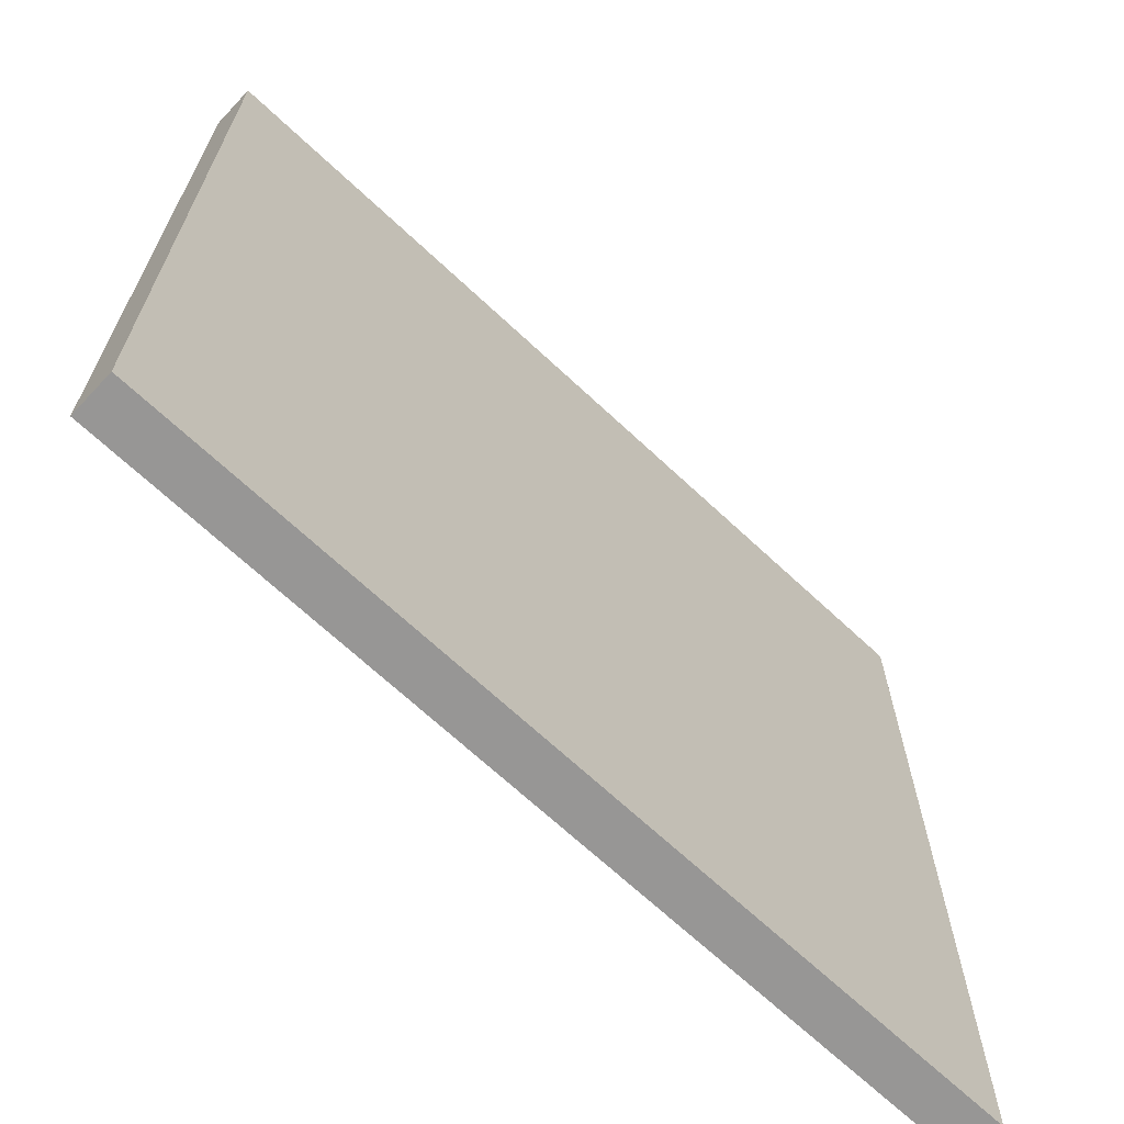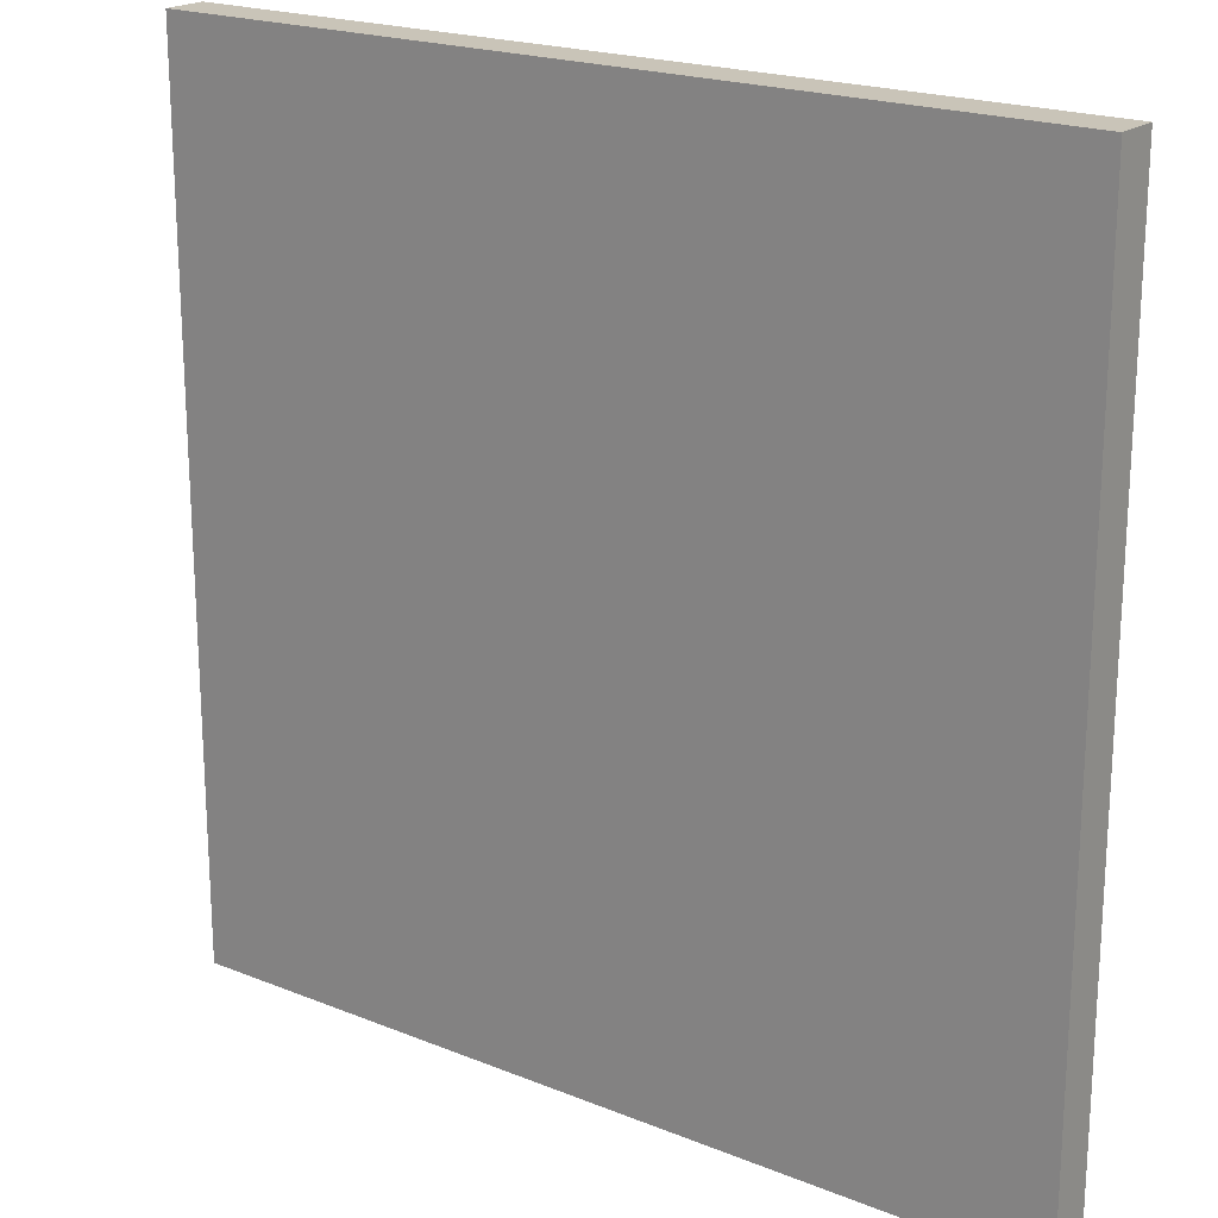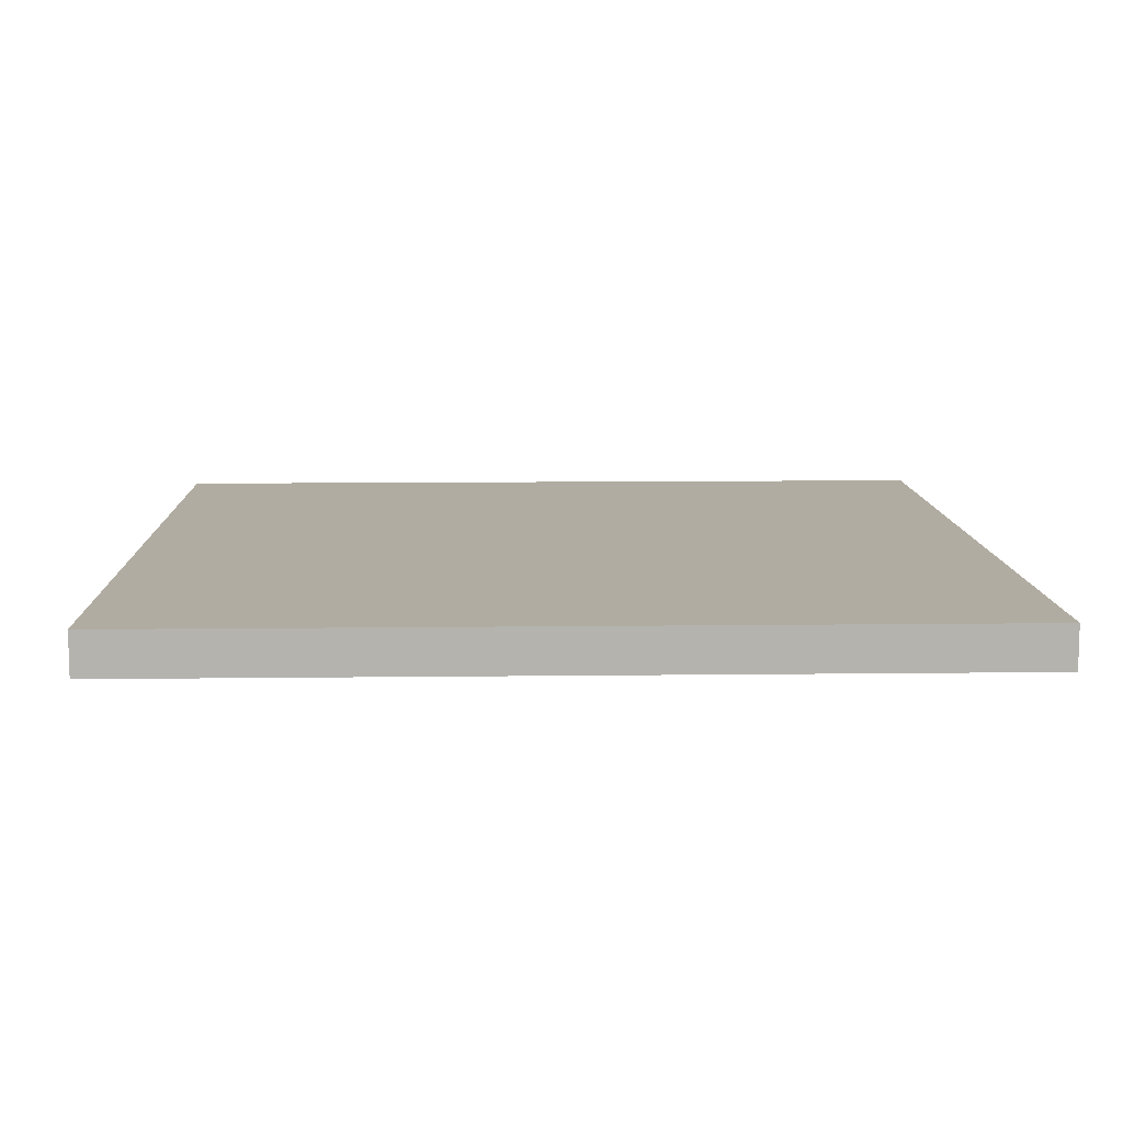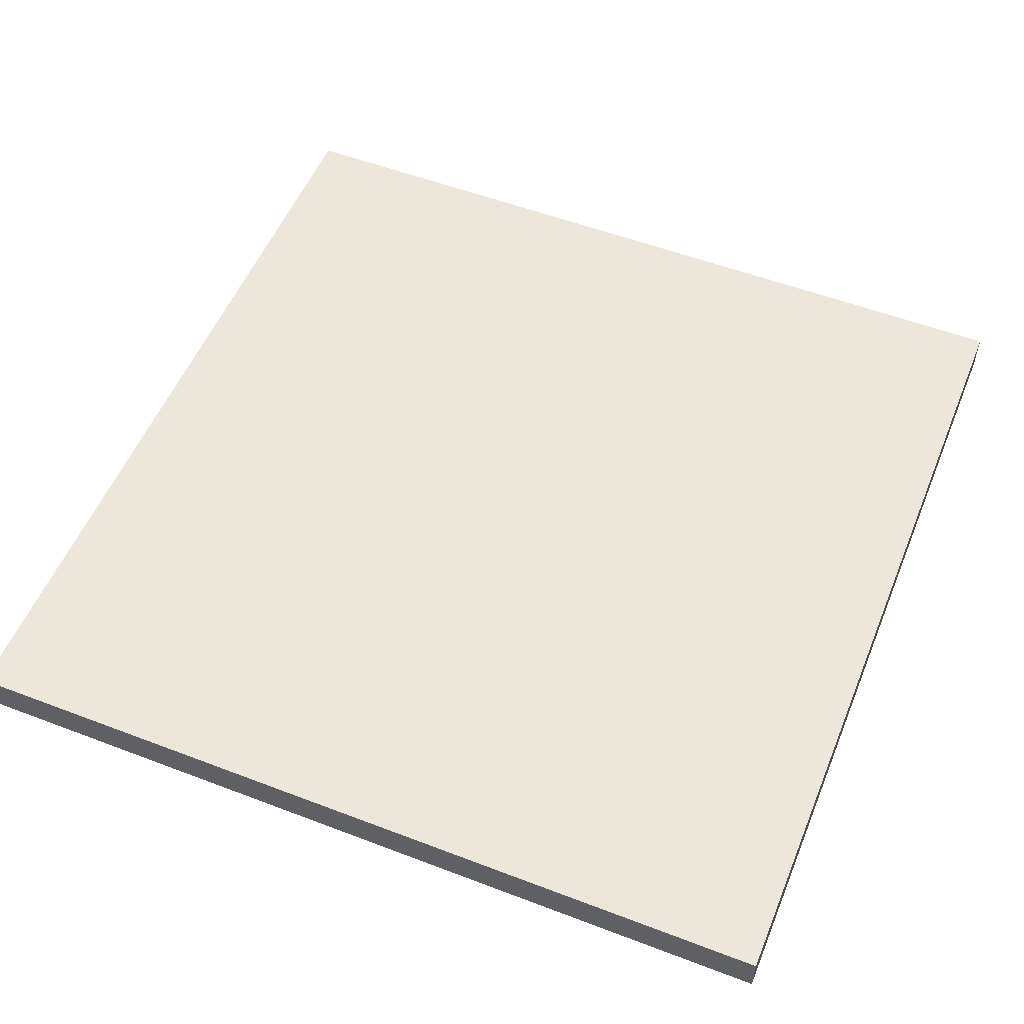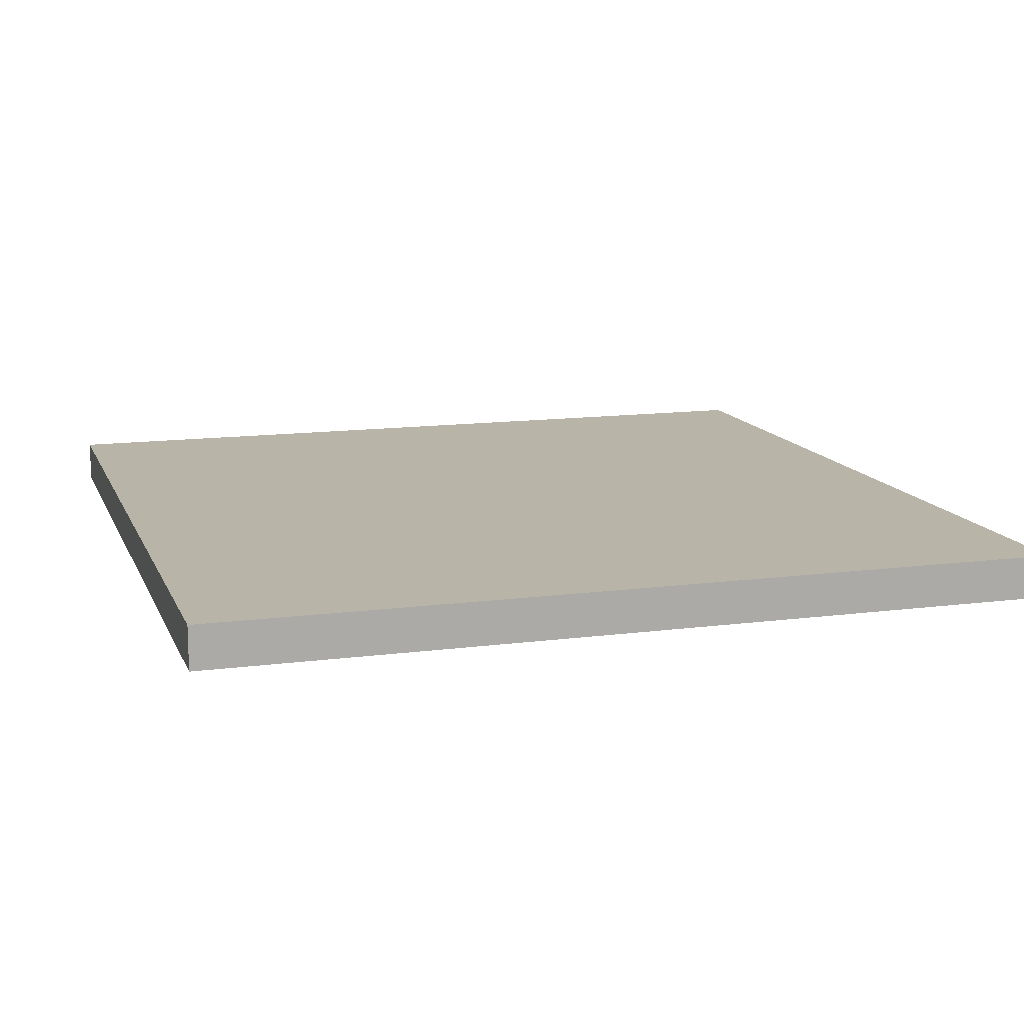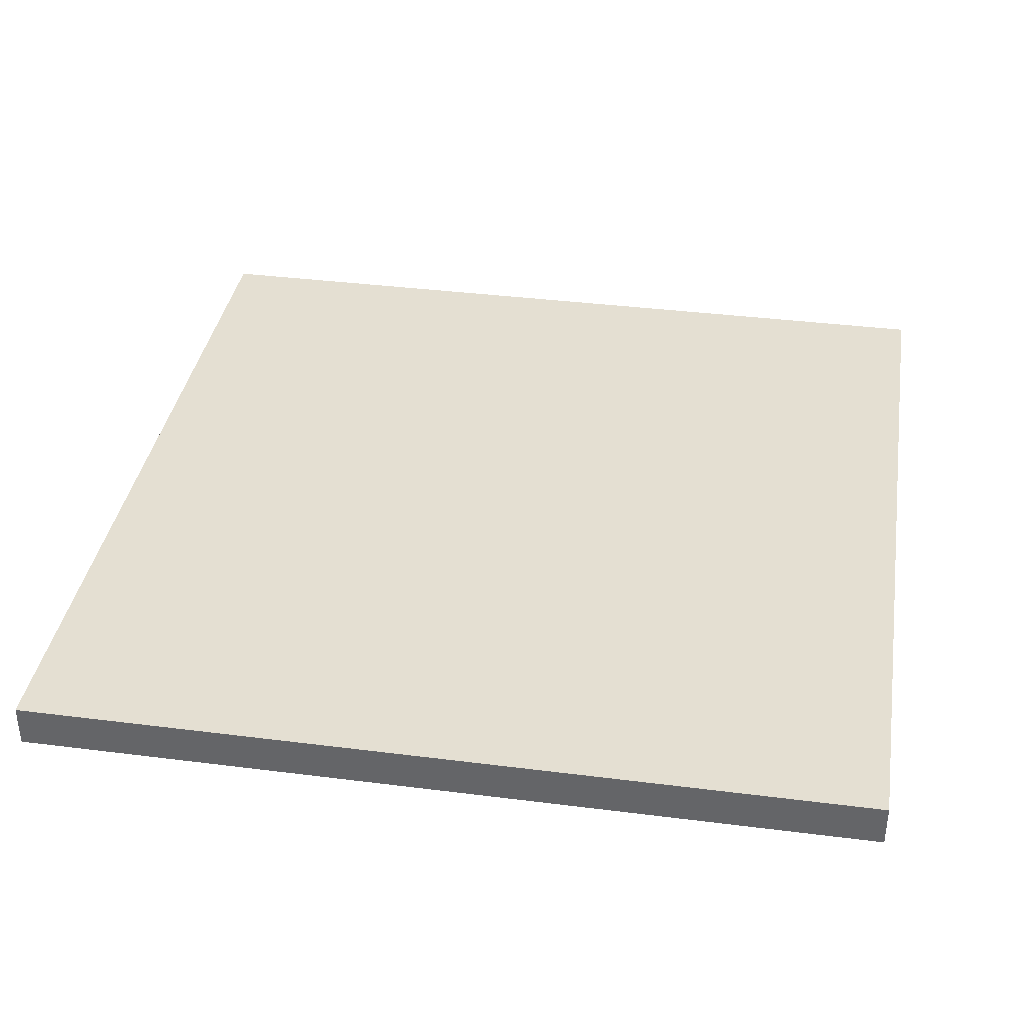
<metadata>
{"format":"obj","ext":"obj","renderer":"f3d","projection":"perspective","resolution":1024,"background":"white","views":[{"elev":-68.0,"azim":-43.2,"up":"+Y"},{"elev":20.2,"azim":-143.5,"up":"+Y"},{"elev":10.2,"azim":178.2,"up":"+Z"},{"elev":54.0,"azim":112.1,"up":"+Z"},{"elev":13.0,"azim":-16.9,"up":"+Z"},{"elev":37.1,"azim":99.3,"up":"+Z"}]}
</metadata>
<code>
o
v -2 0 -1.8
v -2 0 -2
v -2 4 -1.8
v -2 4 -2
v 2 0 -1.8
v 2 0 -2
v 2 4 -1.8
v 2 4 -2
v -2 0 -1.8
v -2 4 -1.8
v 2 0 -1.8
v 2 4 -1.8
v -2 0 -2
v -2 4 -2
v 2 0 -2
v 2 4 -2
v -2 0 -1.8
v 2 0 -1.8
v -2 0 -2
v 2 0 -2
v -2 4 -1.8
v 2 4 -1.8
v -2 4 -2
v 2 4 -2
f 3 2 1
f 4 2 3
f 5 6 7
f 7 6 8
f 11 10 9
f 12 10 11
f 13 14 15
f 15 14 16
f 19 18 17
f 20 18 19
f 21 22 23
f 23 22 24

</code>
